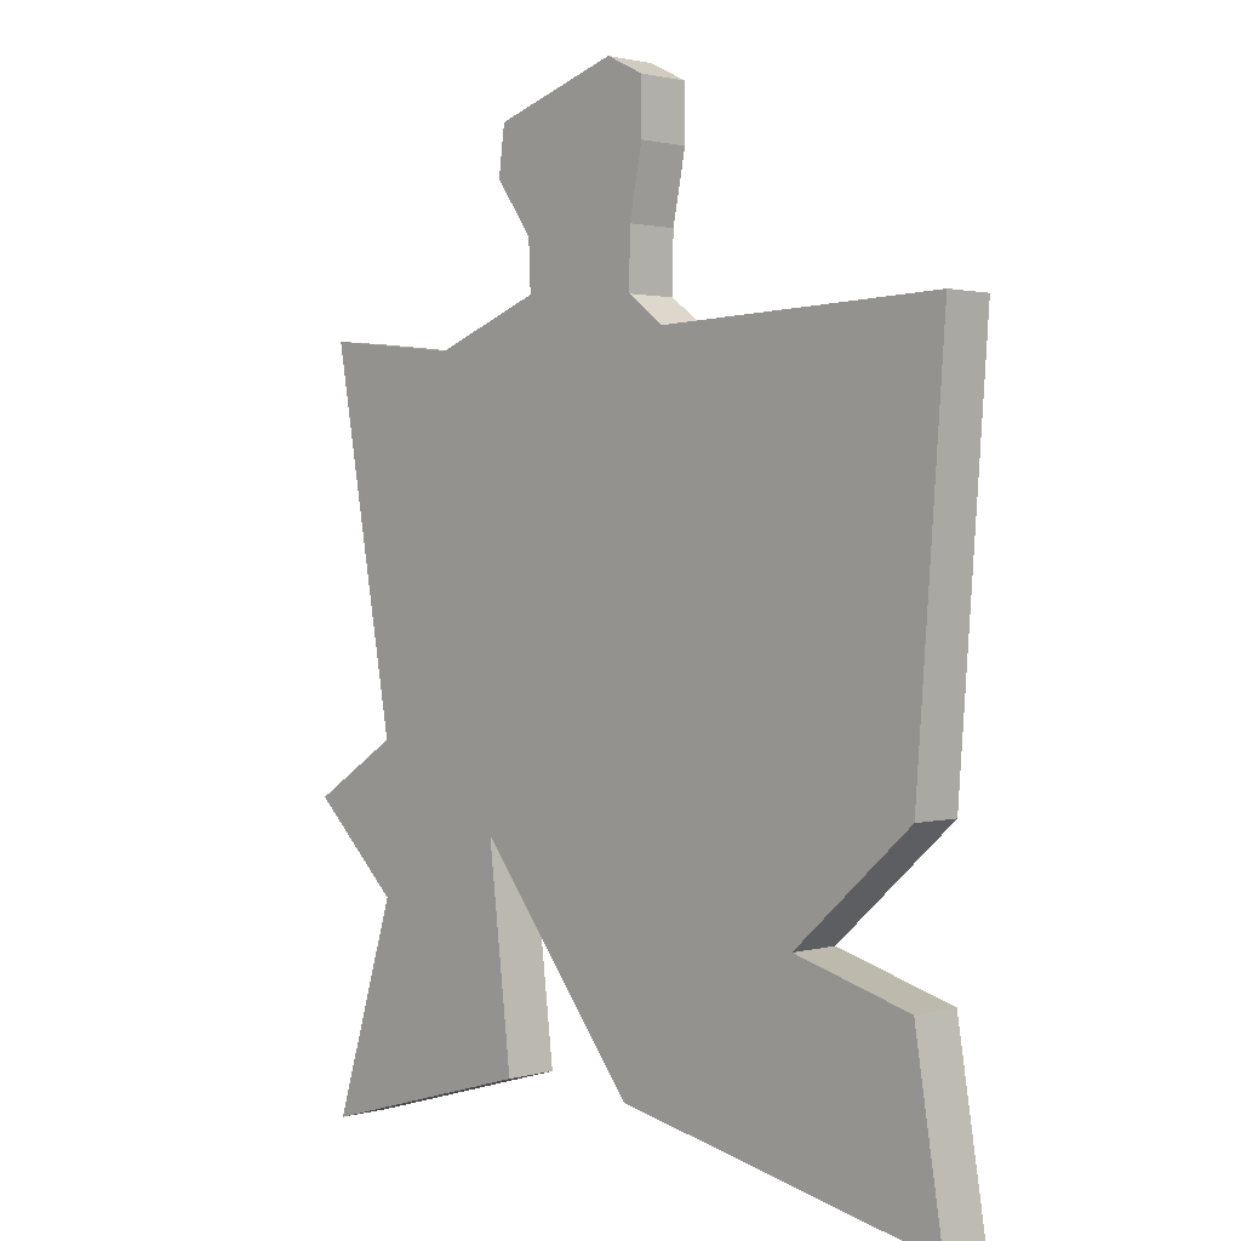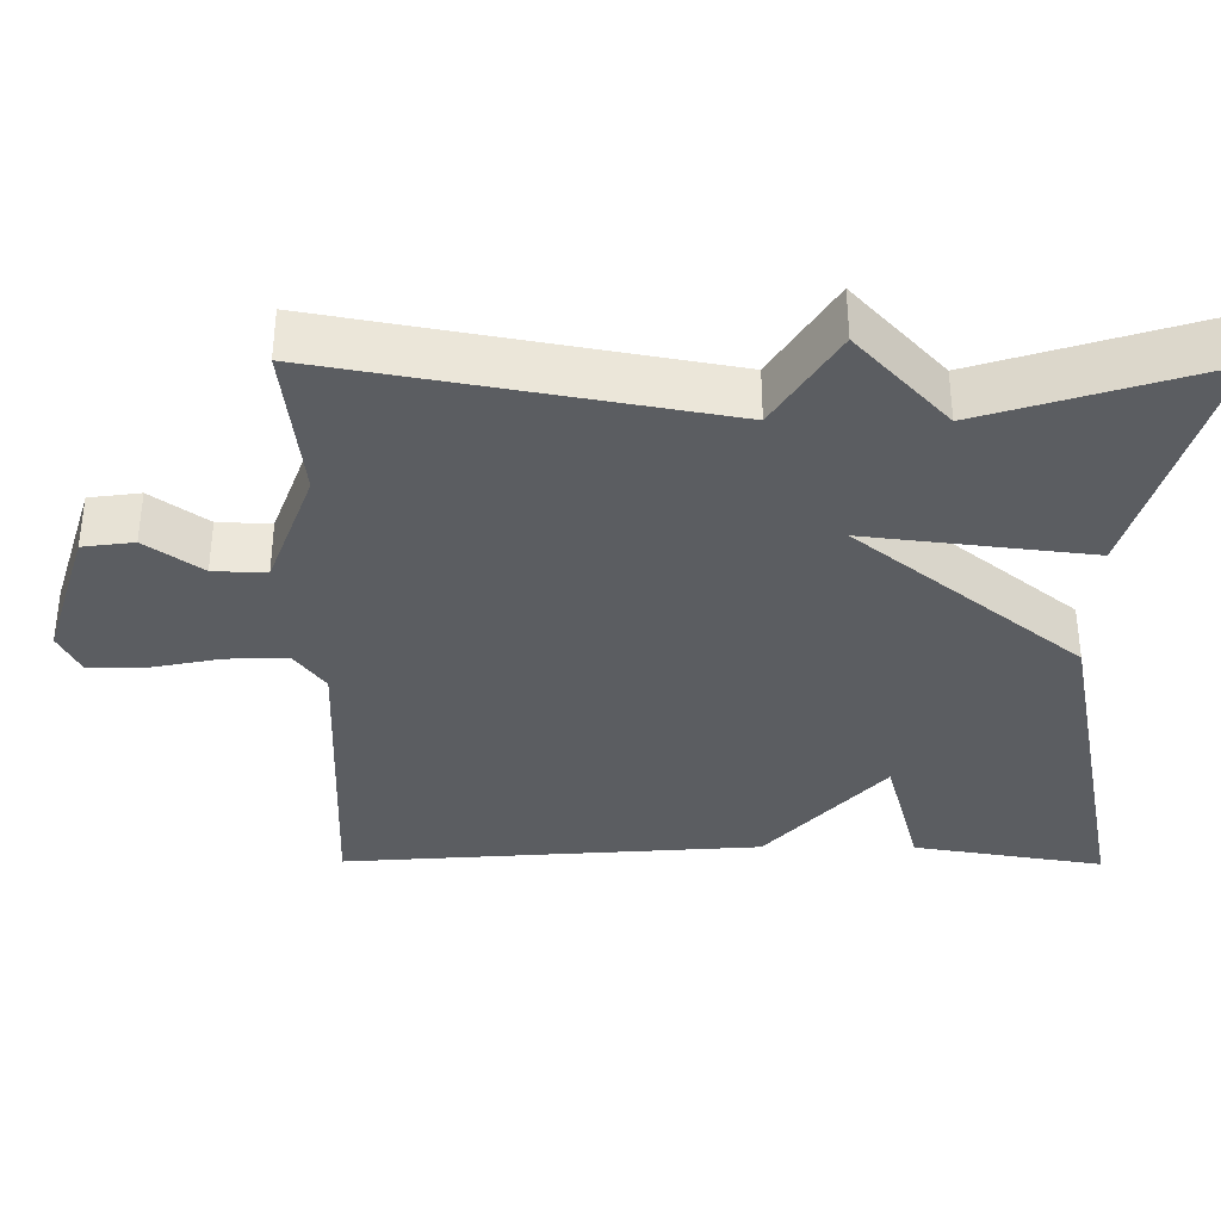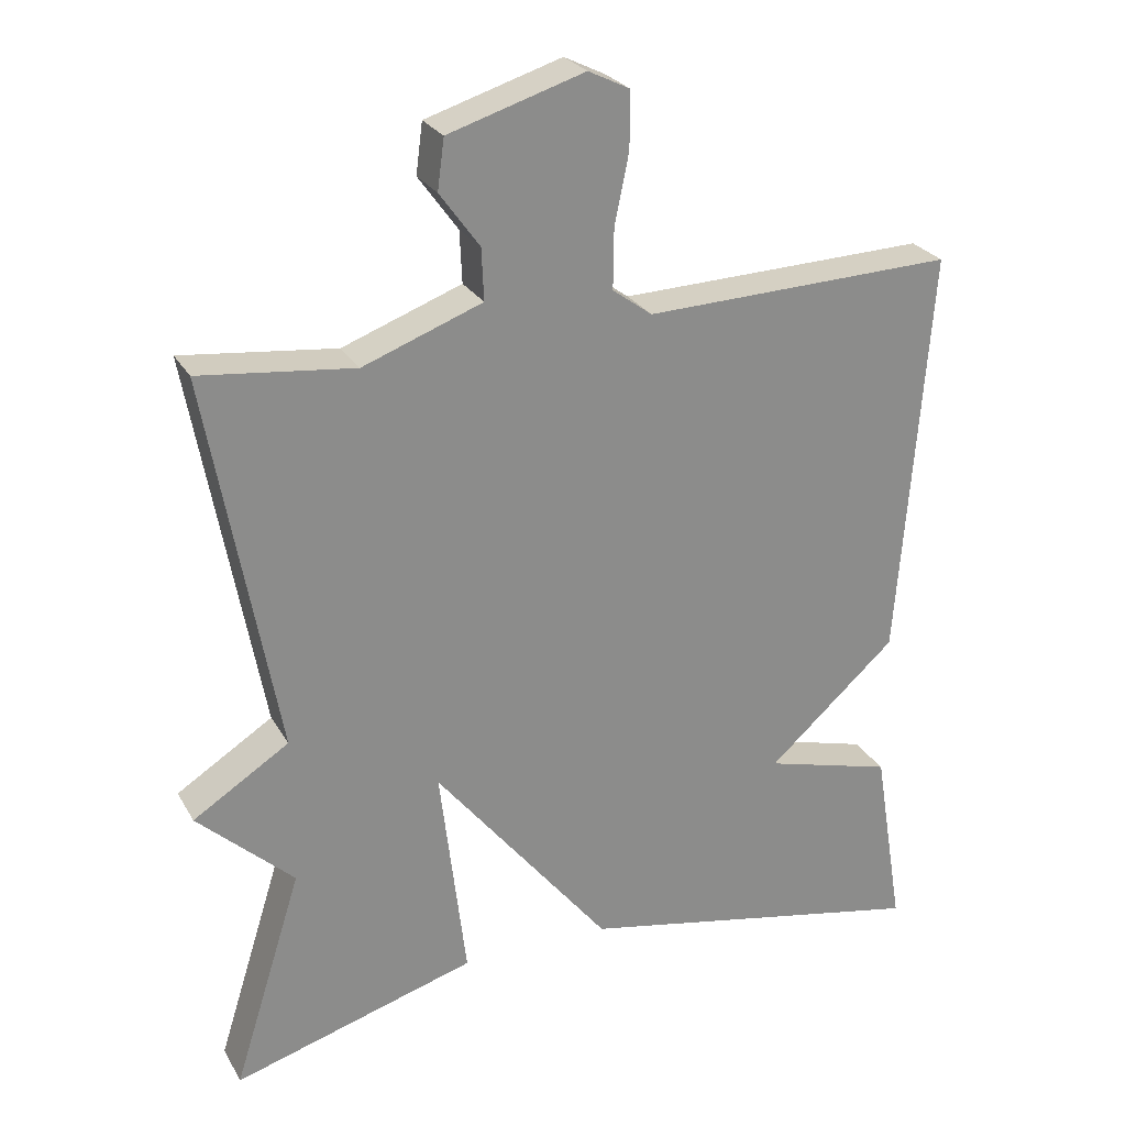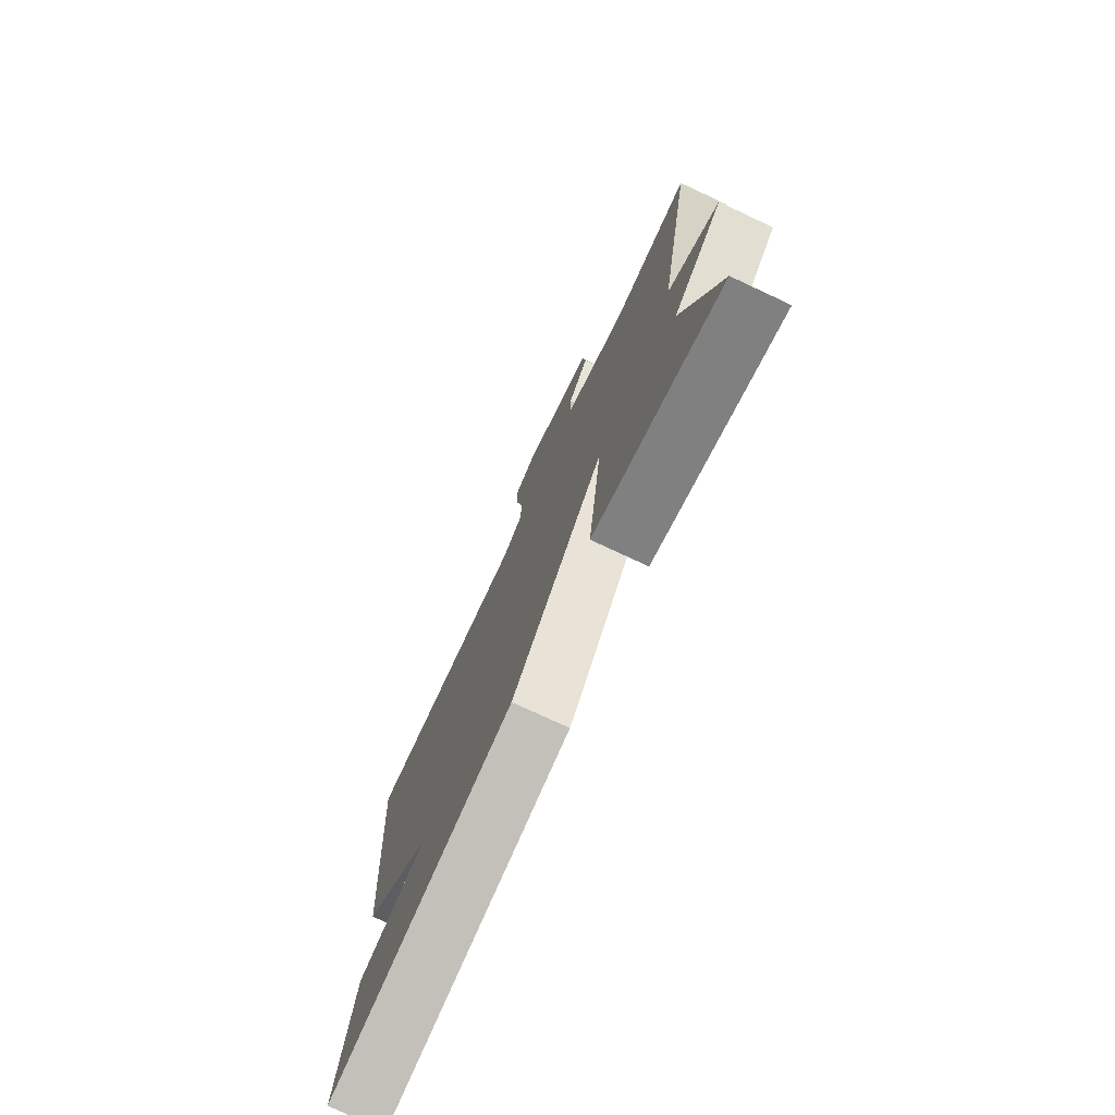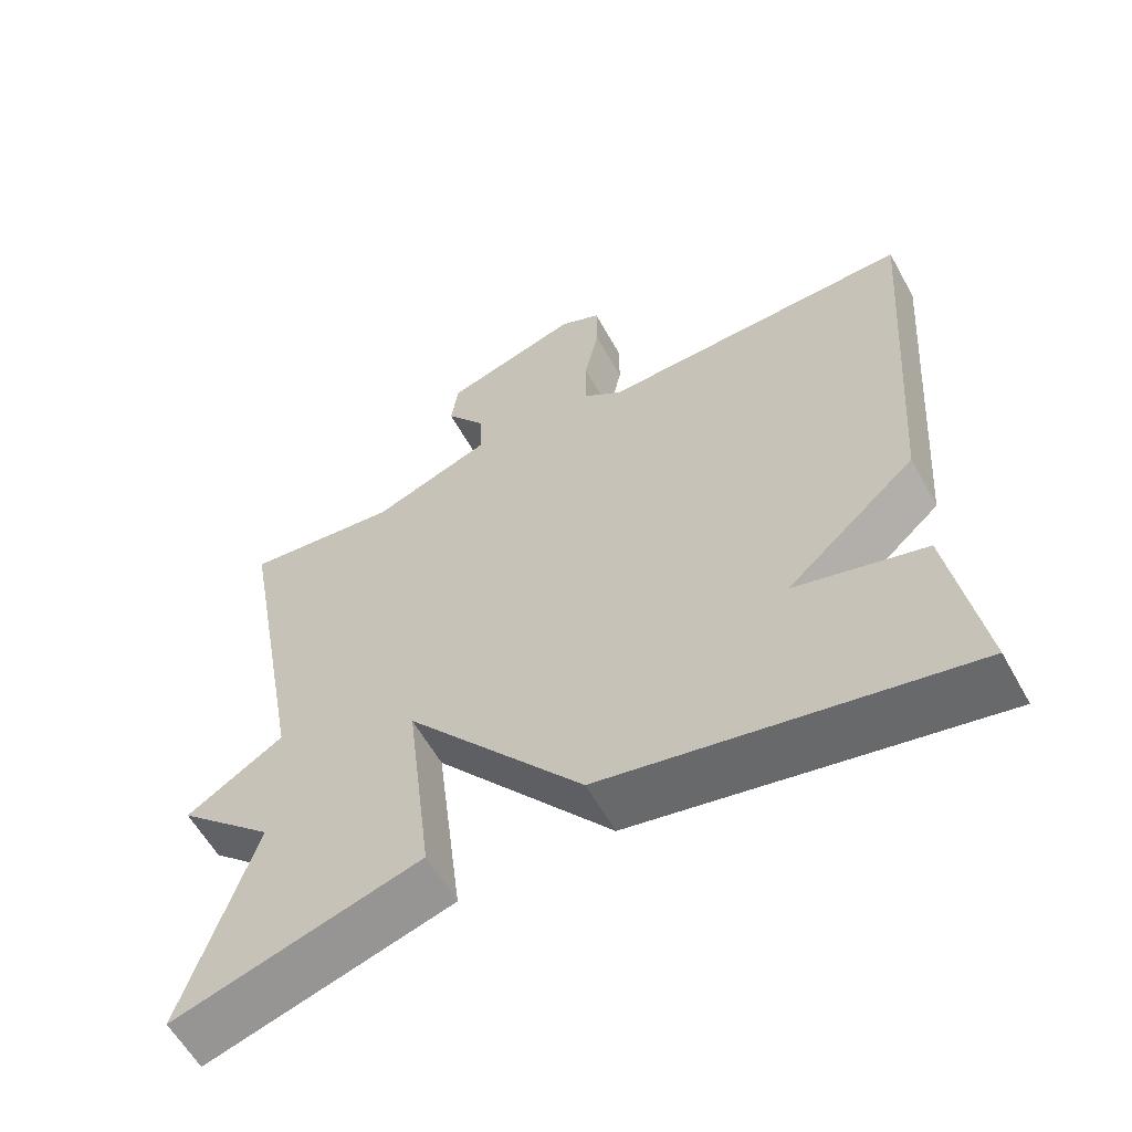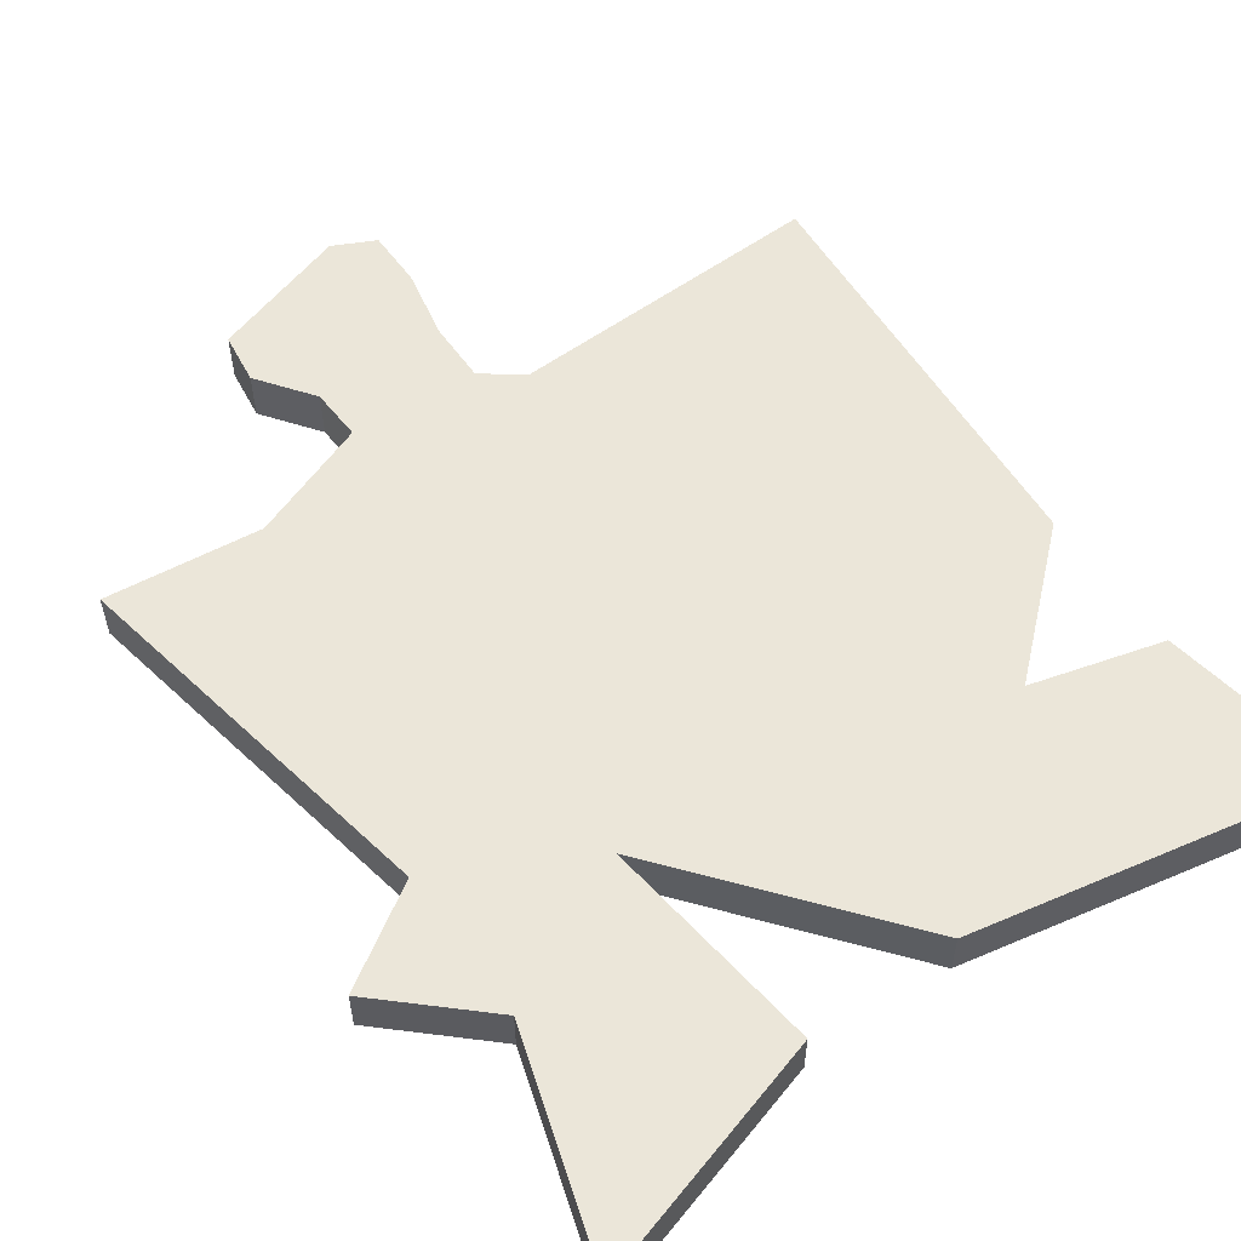
<metadata>
{"format":"obj","ext":"obj","renderer":"f3d","projection":"perspective","resolution":1024,"background":"white","views":[{"elev":1.5,"azim":-133.8,"up":"+Z"},{"elev":-35.9,"azim":89.6,"up":"+Y"},{"elev":26.1,"azim":156.2,"up":"+Z"},{"elev":-76.1,"azim":65.0,"up":"+Z"},{"elev":-59.6,"azim":-151.1,"up":"+Z"},{"elev":56.3,"azim":144.6,"up":"+Y"}]}
</metadata>
<code>
v -0.5 0.07 0.5
v -0.086 0.07 0.487
v -0.033 0.07 0.526
v -0.034 0.07 0.606
v -0.053 0.07 0.699
v -0.053 0.07 0.774
v 0.002 0.07 0.801
v 0.183 0.07 0.745
v 0.192 0.07 0.678
v 0.139 0.07 0.605
v 0.136 0.07 0.536
v 0.295 0.07 0.477
v 0.5 0.07 0.5
v 0.408 0.07 -0.007
v 0.536 0.07 -0.088
v 0.408 0.07 -0.207
v 0.5 0.07 -0.5
v 0.175 0.07 -0.405
v 0.21 0.07 -0.112
v -0.025 0.07 -0.405
v -0.5 0.07 -0.5
v -0.459 0.07 -0.25
v -0.287 0.07 -0.203
v -0.459 0.07 -0.05
v -0.5 0 0.5
v -0.086 0 0.487
v -0.033 0 0.526
v -0.034 0 0.606
v -0.053 0 0.699
v -0.053 0 0.774
v 0.002 0 0.801
v 0.183 0 0.745
v 0.192 0 0.678
v 0.139 0 0.605
v 0.136 0 0.536
v 0.295 0 0.477
v 0.5 0 0.5
v 0.408 0 -0.007
v 0.536 0 -0.088
v 0.408 0 -0.207
v 0.5 0 -0.5
v 0.175 0 -0.405
v 0.21 0 -0.112
v -0.025 0 -0.405
v -0.5 0 -0.5
v -0.459 0 -0.25
v -0.287 0 -0.203
v -0.459 0 -0.05
f 23 24 1 2
f 21 22 23
f 20 21 23
f 19 20 23
f 19 23 2 3
f 16 17 18 19
f 14 15 16 19
f 12 13 14 19
f 11 12 19 3
f 10 11 3 4
f 8 9 10
f 7 8 10
f 6 7 10
f 5 6 10
f 4 5 10
f 26 25 48 47
f 47 46 45
f 47 45 44
f 47 44 43
f 27 26 47 43
f 43 42 41 40
f 43 40 39 38
f 43 38 37 36
f 27 43 36 35
f 28 27 35 34
f 34 33 32
f 34 32 31
f 34 31 30
f 34 30 29
f 34 29 28
f 1 25 26 2
f 2 26 27 3
f 3 27 28 4
f 4 28 29 5
f 5 29 30 6
f 6 30 31 7
f 7 31 32 8
f 8 32 33 9
f 9 33 34 10
f 10 34 35 11
f 11 35 36 12
f 12 36 37 13
f 13 37 38 14
f 14 38 39 15
f 15 39 40 16
f 16 40 41 17
f 17 41 42 18
f 18 42 43 19
f 19 43 44 20
f 20 44 45 21
f 21 45 46 22
f 22 46 47 23
f 23 47 48 24
f 24 48 25 1

</code>
